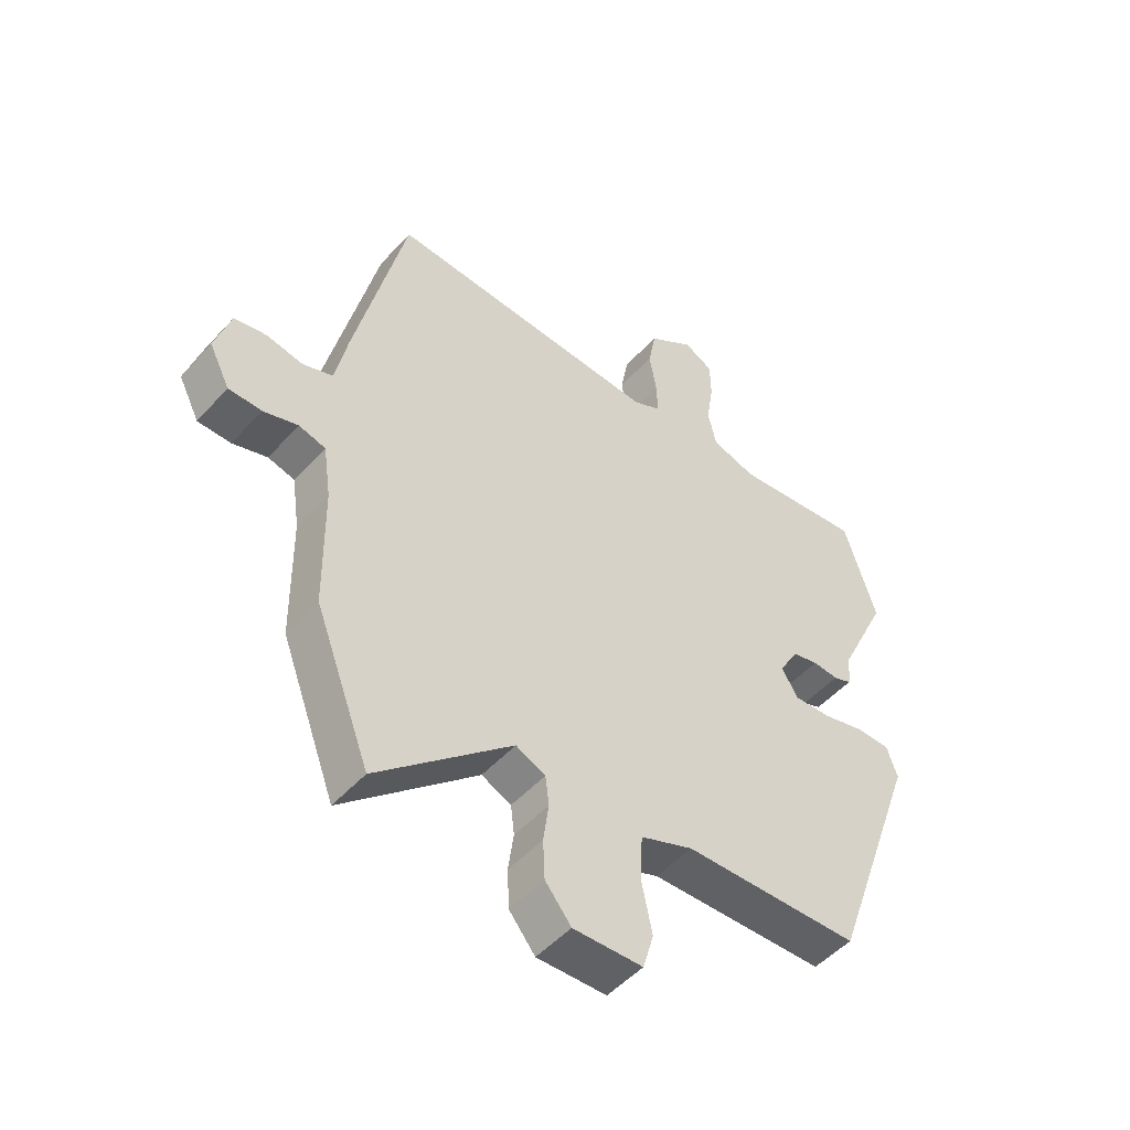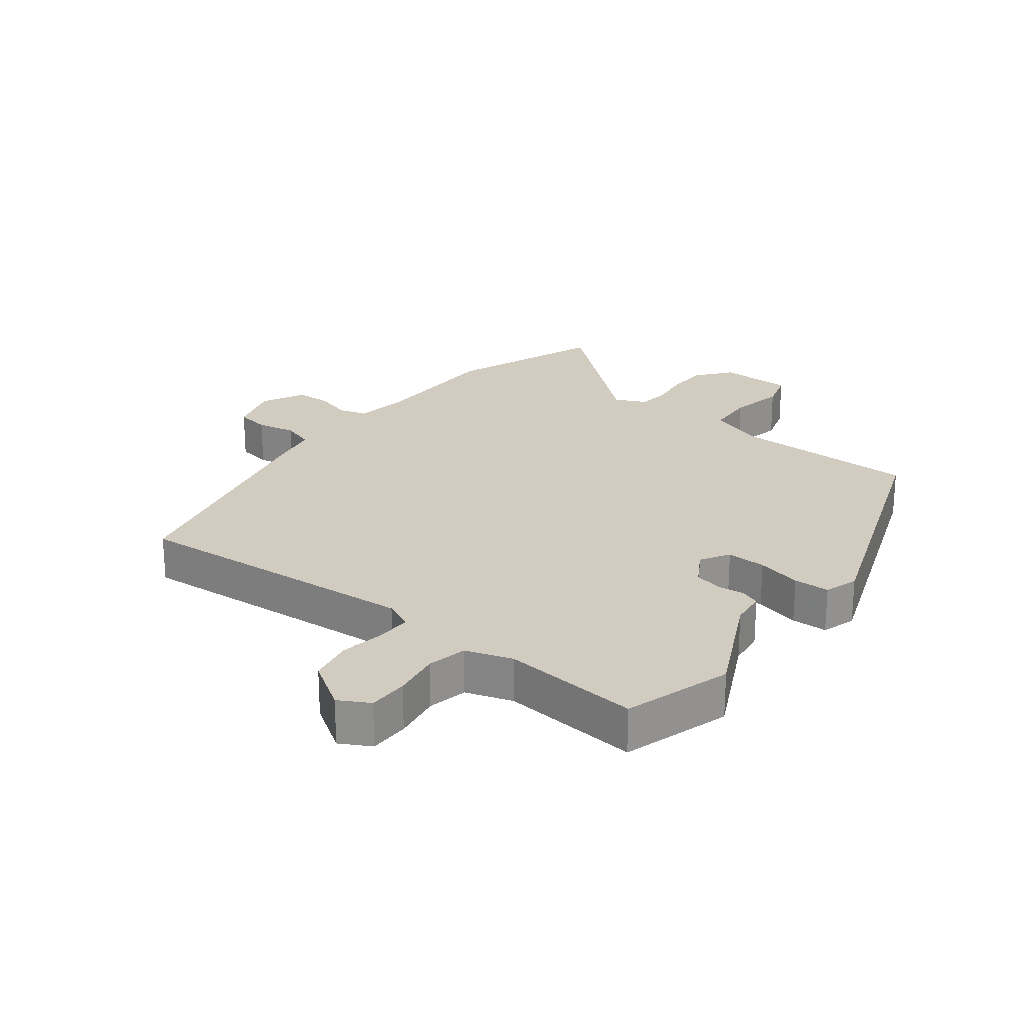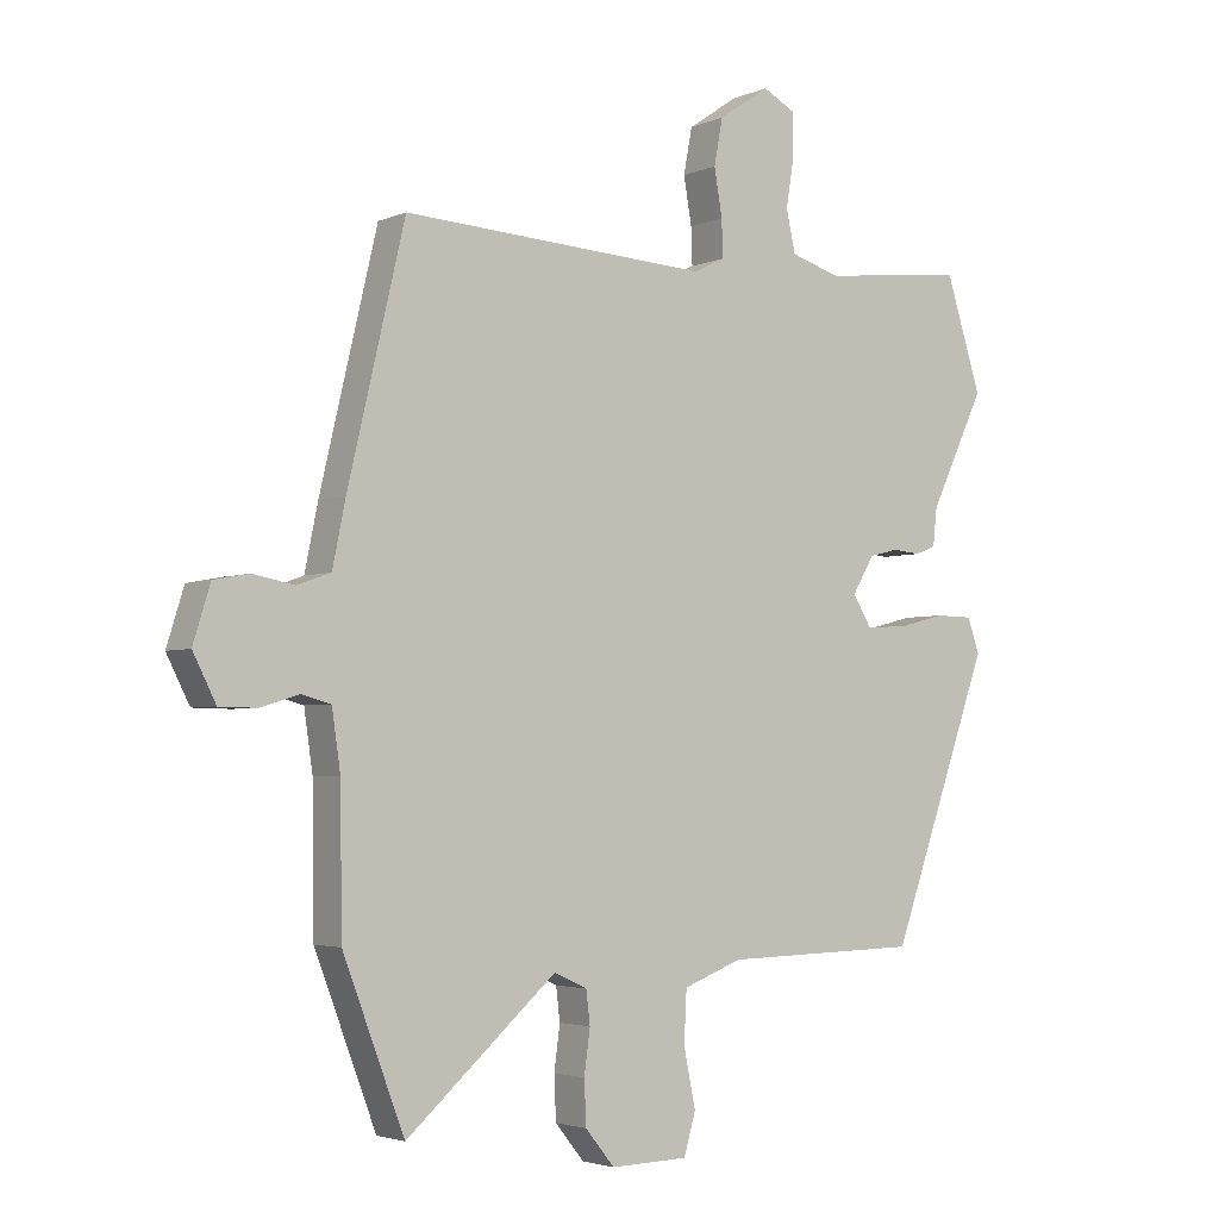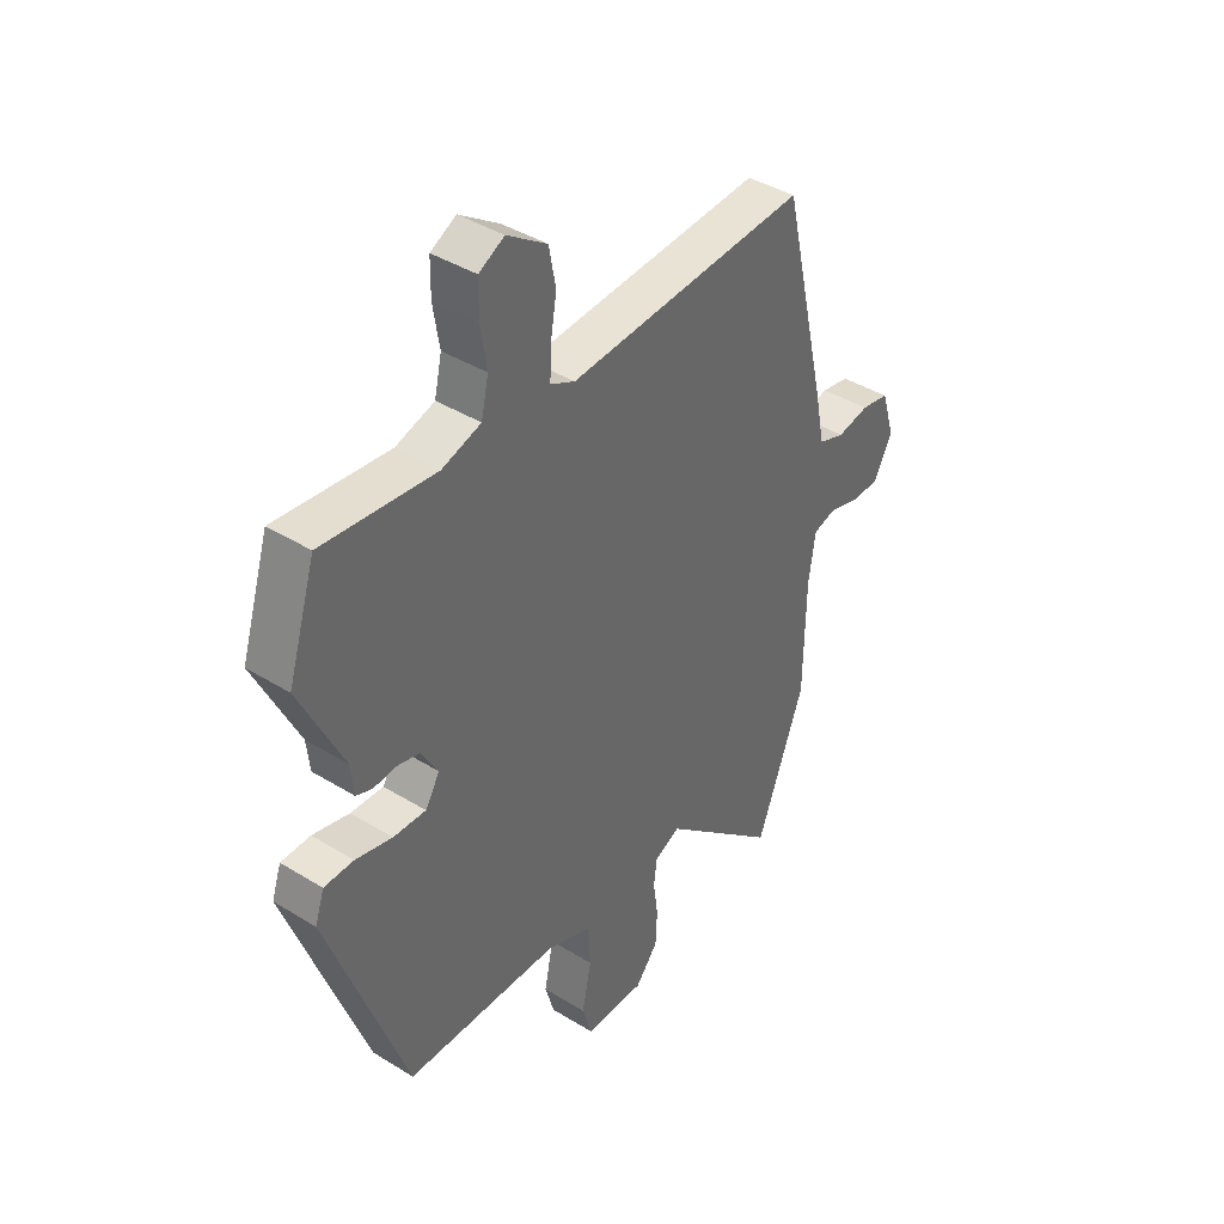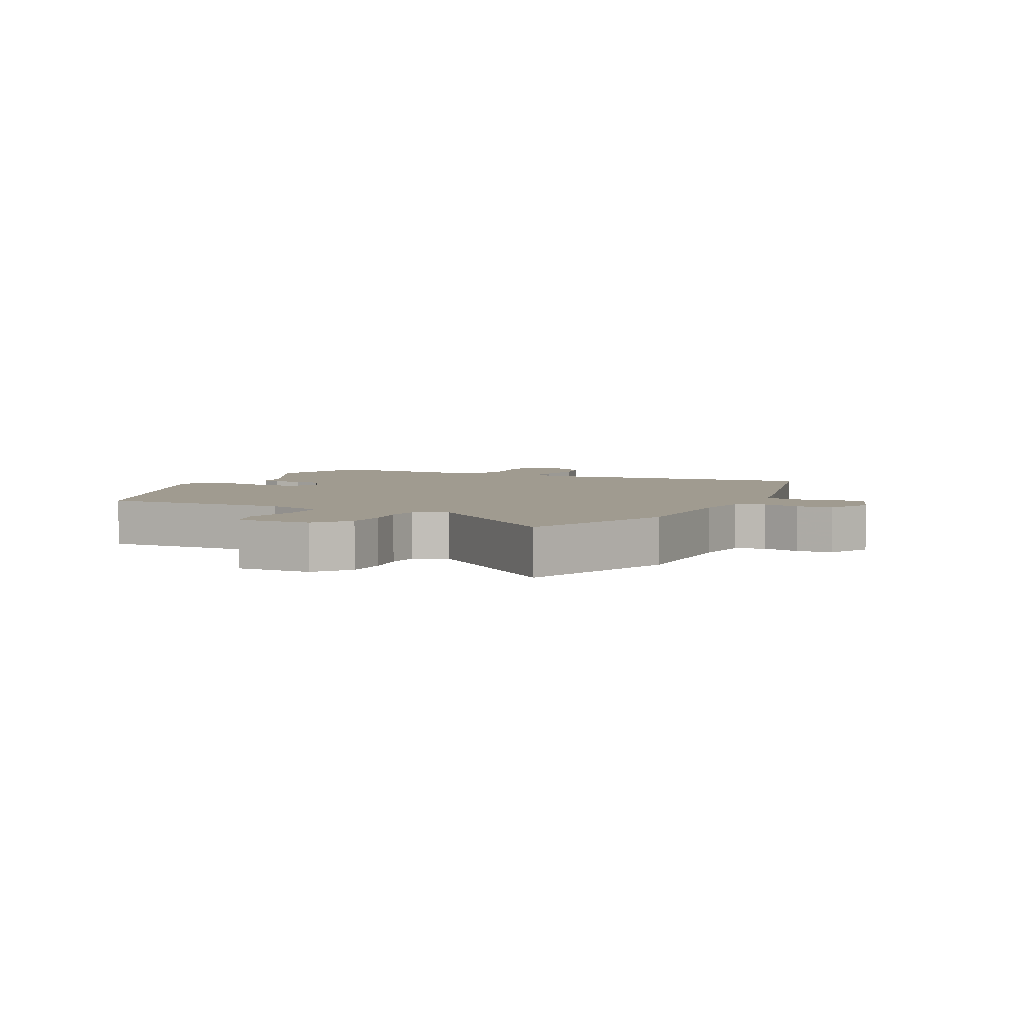
<metadata>
{"format":"obj","ext":"obj","renderer":"f3d","projection":"perspective","resolution":1024,"background":"white","views":[{"elev":-50.0,"azim":-40.2,"up":"+Z"},{"elev":23.8,"azim":37.0,"up":"+Y"},{"elev":-3.3,"azim":-35.5,"up":"+Z"},{"elev":40.7,"azim":127.1,"up":"+Z"},{"elev":4.2,"azim":-155.7,"up":"+Y"}]}
</metadata>
<code>
v 0.498 0.07 0.506
v 0.552 0.07 0.335
v 0.469 0.07 0.161
v 0.463 0.07 0.104
v 0.432 0.07 0.092
v 0.389 0.07 0.096
v 0.345 0.07 0.085
v 0.312 0.07 0.029
v 0.34 0.07 -0.017
v 0.403 0.07 -0.014
v 0.474 0.07 0.004
v 0.531 0.07 0.003
v 0.549 0.07 -0.05
v 0.398 0.07 -0.472
v 0.101 0.07 -0.479
v 0.012 0.07 -0.513
v 0.008 0.07 -0.59
v 0.026 0.07 -0.678
v 0.008 0.07 -0.74
v -0.109 0.07 -0.743
v -0.153 0.07 -0.689
v -0.156 0.07 -0.623
v -0.147 0.07 -0.557
v -0.153 0.07 -0.507
v -0.203 0.07 -0.484
v -0.43 0.07 -0.685
v -0.523 0.07 -0.44
v -0.526 0.07 -0.228
v -0.539 0.07 -0.139
v -0.584 0.07 -0.127
v -0.642 0.07 -0.145
v -0.698 0.07 -0.144
v -0.733 0.07 -0.075
v -0.707 0.07 0.009
v -0.653 0.07 0.019
v -0.591 0.07 0.007
v -0.54 0.07 0.025
v -0.52 0.07 0.123
v -0.434 0.07 0.49
v 0.03 0.07 0.462
v 0.077 0.07 0.485
v 0.075 0.07 0.541
v 0.063 0.07 0.612
v 0.076 0.07 0.682
v 0.153 0.07 0.734
v 0.202 0.07 0.708
v 0.203 0.07 0.644
v 0.191 0.07 0.568
v 0.205 0.07 0.505
v 0.28 0.07 0.482
v 0.498 0 0.506
v 0.552 0 0.335
v 0.469 0 0.161
v 0.463 0 0.104
v 0.432 0 0.092
v 0.389 0 0.096
v 0.345 0 0.085
v 0.312 0 0.029
v 0.34 0 -0.017
v 0.403 0 -0.014
v 0.474 0 0.004
v 0.531 0 0.003
v 0.549 0 -0.05
v 0.398 0 -0.472
v 0.101 0 -0.479
v 0.012 0 -0.513
v 0.008 0 -0.59
v 0.026 0 -0.678
v 0.008 0 -0.74
v -0.109 0 -0.743
v -0.153 0 -0.689
v -0.156 0 -0.623
v -0.147 0 -0.557
v -0.153 0 -0.507
v -0.203 0 -0.484
v -0.43 0 -0.685
v -0.523 0 -0.44
v -0.526 0 -0.228
v -0.539 0 -0.139
v -0.584 0 -0.127
v -0.642 0 -0.145
v -0.698 0 -0.144
v -0.733 0 -0.075
v -0.707 0 0.009
v -0.653 0 0.019
v -0.591 0 0.007
v -0.54 0 0.025
v -0.52 0 0.123
v -0.434 0 0.49
v 0.03 0 0.462
v 0.077 0 0.485
v 0.075 0 0.541
v 0.063 0 0.612
v 0.076 0 0.682
v 0.153 0 0.734
v 0.202 0 0.708
v 0.203 0 0.644
v 0.191 0 0.568
v 0.205 0 0.505
v 0.28 0 0.482
f 45 46 47 48
f 45 48 49
f 42 43 44 45
f 41 42 45 49
f 40 41 49 50
f 37 38 39 40
f 33 34 35 36
f 33 36 37
f 30 31 32 33
f 29 30 33 37
f 28 29 37 40
f 25 26 27 28
f 24 25 28 40
f 20 21 22 23
f 17 18 19 20
f 16 17 20 23
f 15 16 23 24
f 13 14 15
f 10 11 12 13
f 9 10 13 15
f 8 9 15 24
f 3 4 5 6
f 3 6 7
f 50 1 2 3
f 50 3 7
f 24 40 50
f 7 8 24 50
f 98 97 96 95
f 99 98 95
f 95 94 93 92
f 99 95 92 91
f 100 99 91 90
f 90 89 88 87
f 86 85 84 83
f 87 86 83
f 83 82 81 80
f 87 83 80 79
f 90 87 79 78
f 78 77 76 75
f 90 78 75 74
f 73 72 71 70
f 70 69 68 67
f 73 70 67 66
f 74 73 66 65
f 65 64 63
f 63 62 61 60
f 65 63 60 59
f 74 65 59 58
f 56 55 54 53
f 57 56 53
f 53 52 51 100
f 57 53 100
f 100 90 74
f 100 74 58 57
f 1 51 52 2
f 2 52 53 3
f 3 53 54 4
f 4 54 55 5
f 5 55 56 6
f 6 56 57 7
f 7 57 58 8
f 8 58 59 9
f 9 59 60 10
f 10 60 61 11
f 11 61 62 12
f 12 62 63 13
f 13 63 64 14
f 14 64 65 15
f 15 65 66 16
f 16 66 67 17
f 17 67 68 18
f 18 68 69 19
f 19 69 70 20
f 20 70 71 21
f 21 71 72 22
f 22 72 73 23
f 23 73 74 24
f 24 74 75 25
f 25 75 76 26
f 26 76 77 27
f 27 77 78 28
f 28 78 79 29
f 29 79 80 30
f 30 80 81 31
f 31 81 82 32
f 32 82 83 33
f 33 83 84 34
f 34 84 85 35
f 35 85 86 36
f 36 86 87 37
f 37 87 88 38
f 38 88 89 39
f 39 89 90 40
f 40 90 91 41
f 41 91 92 42
f 42 92 93 43
f 43 93 94 44
f 44 94 95 45
f 45 95 96 46
f 46 96 97 47
f 47 97 98 48
f 48 98 99 49
f 49 99 100 50
f 50 100 51 1

</code>
